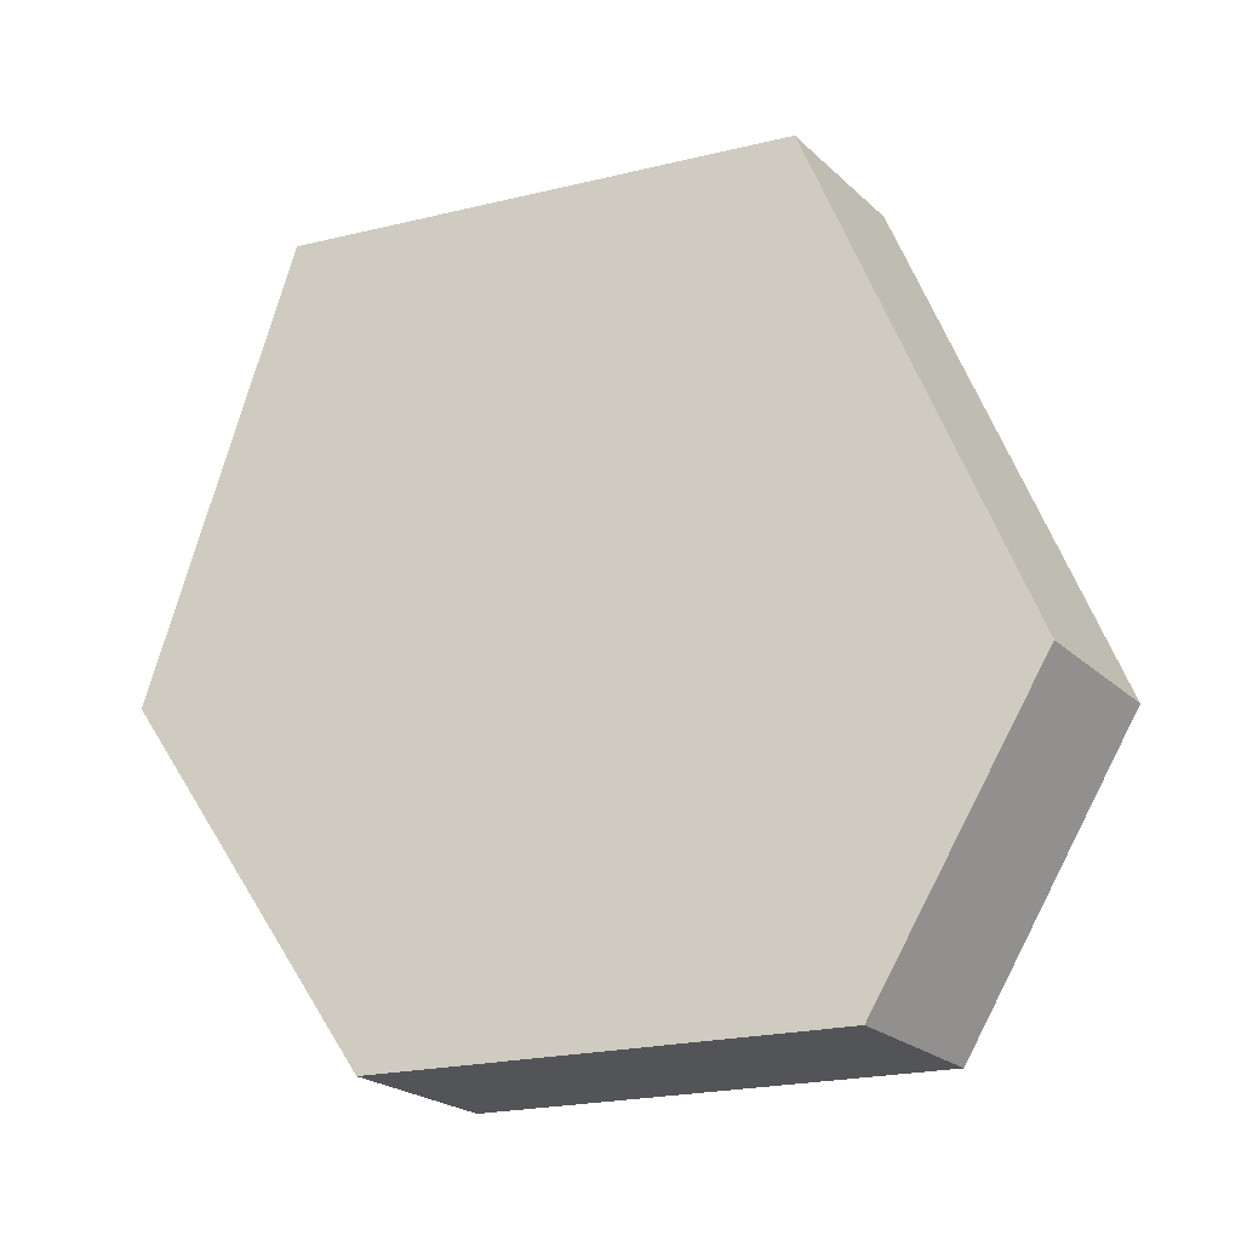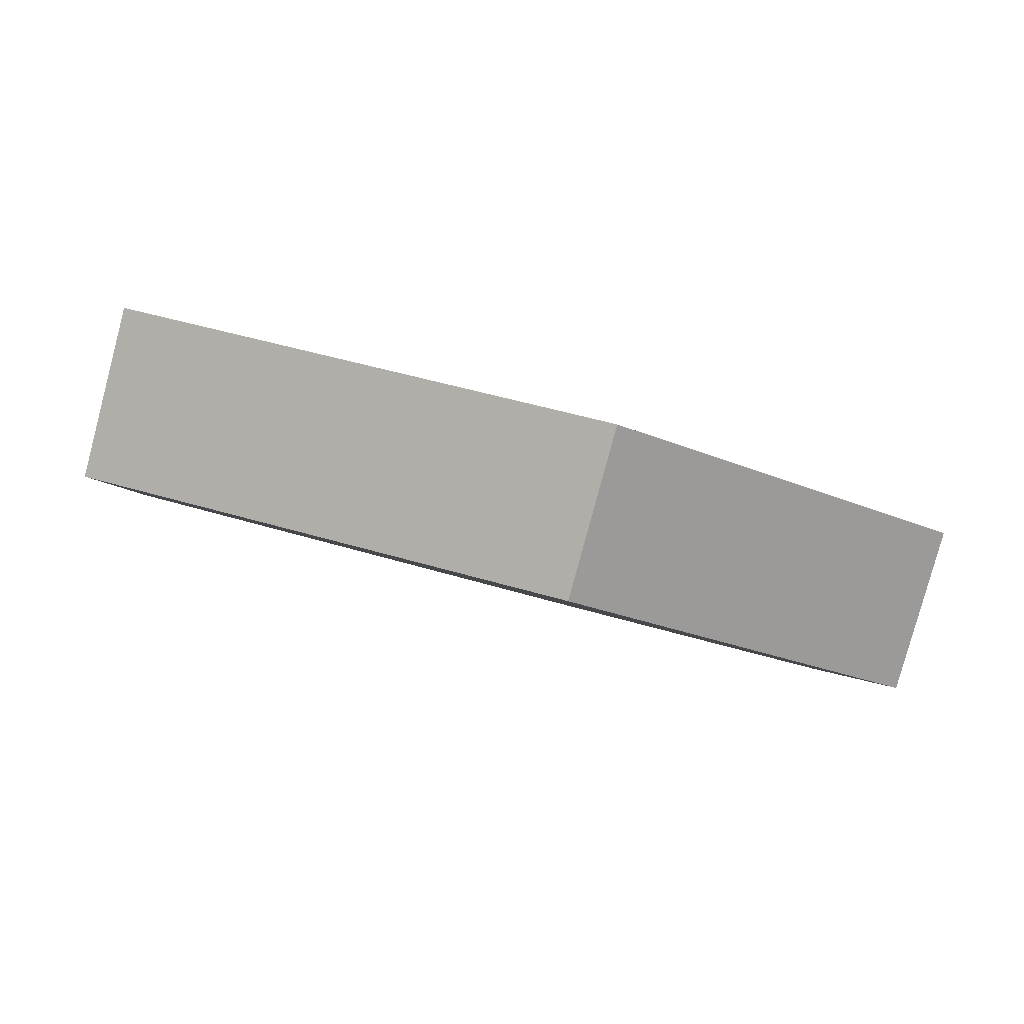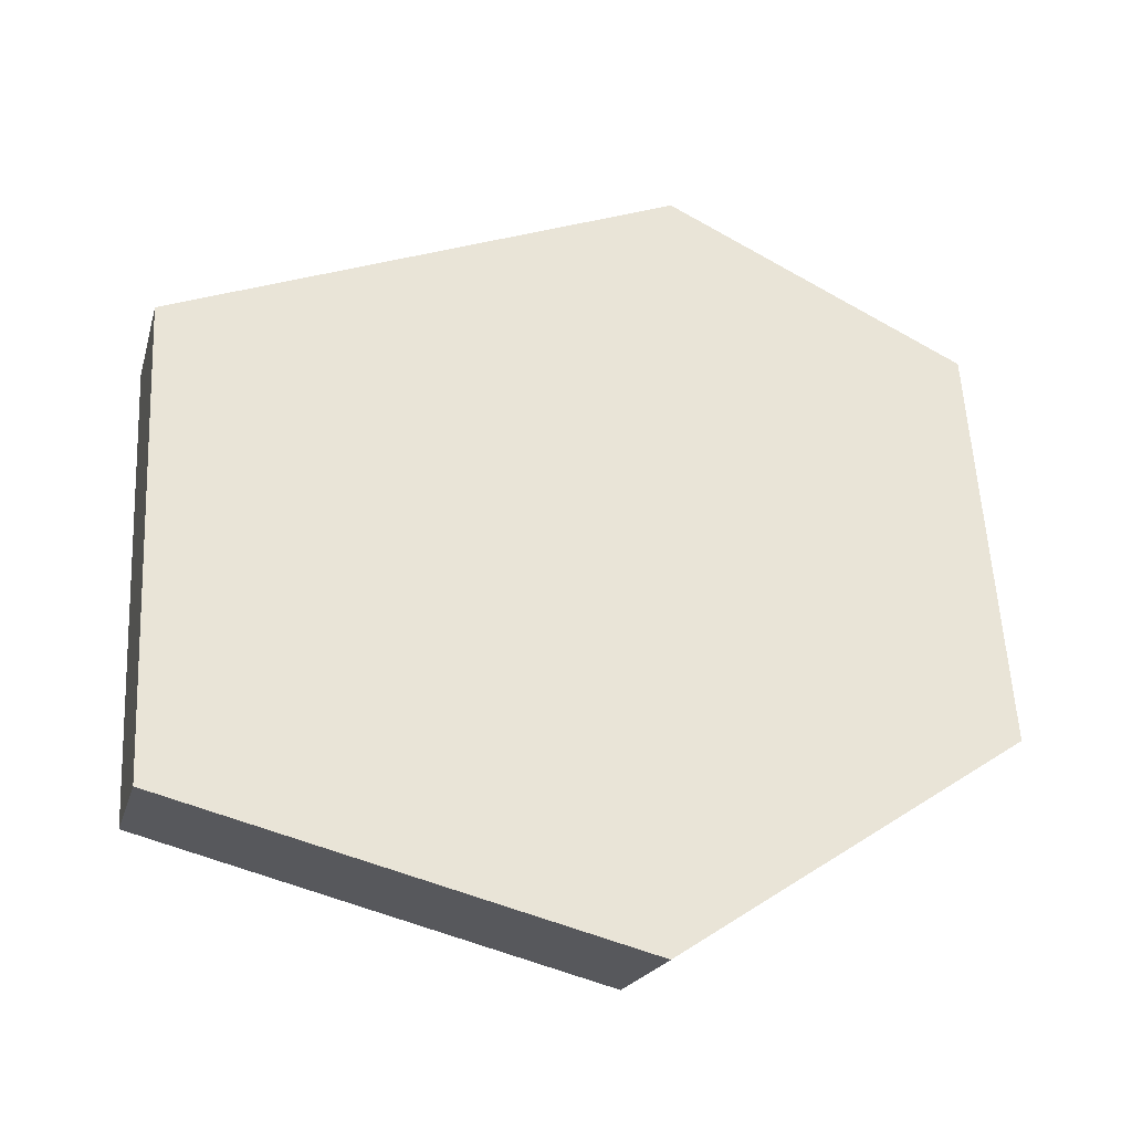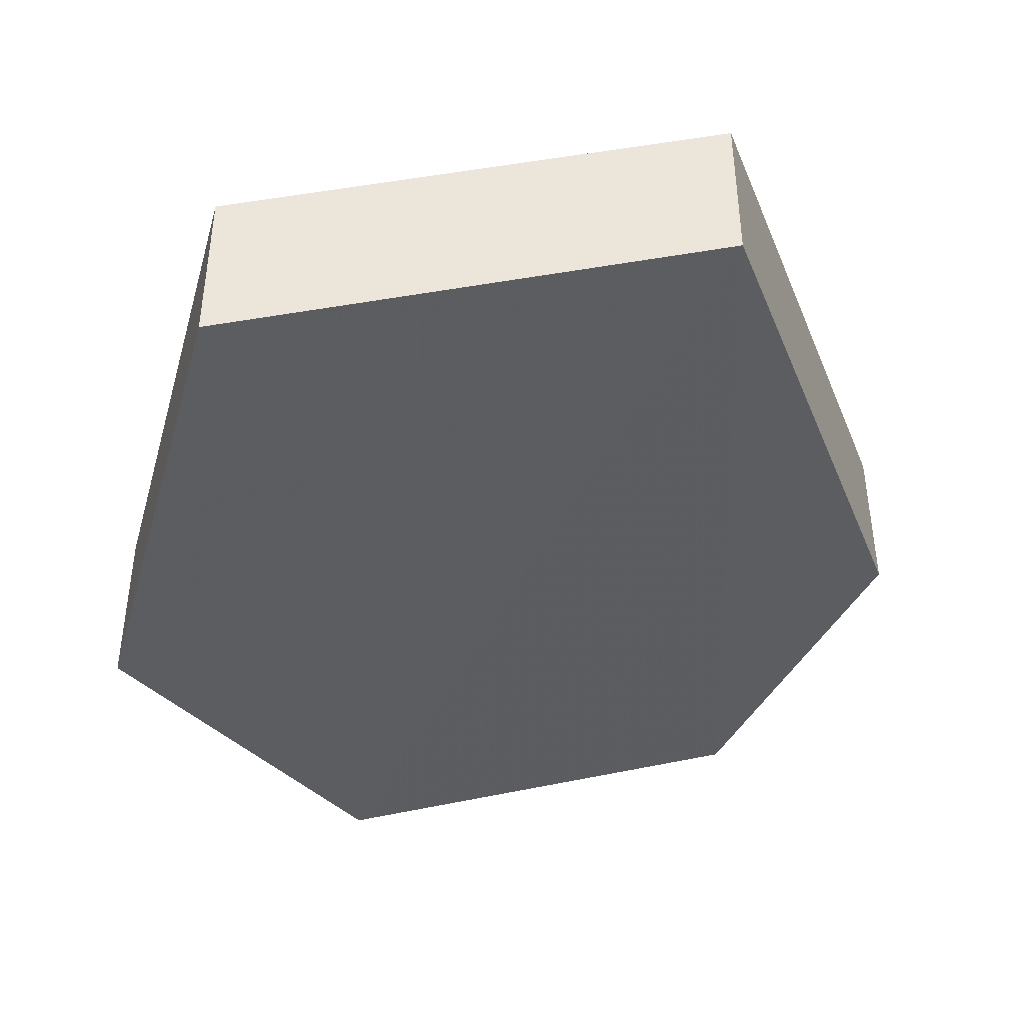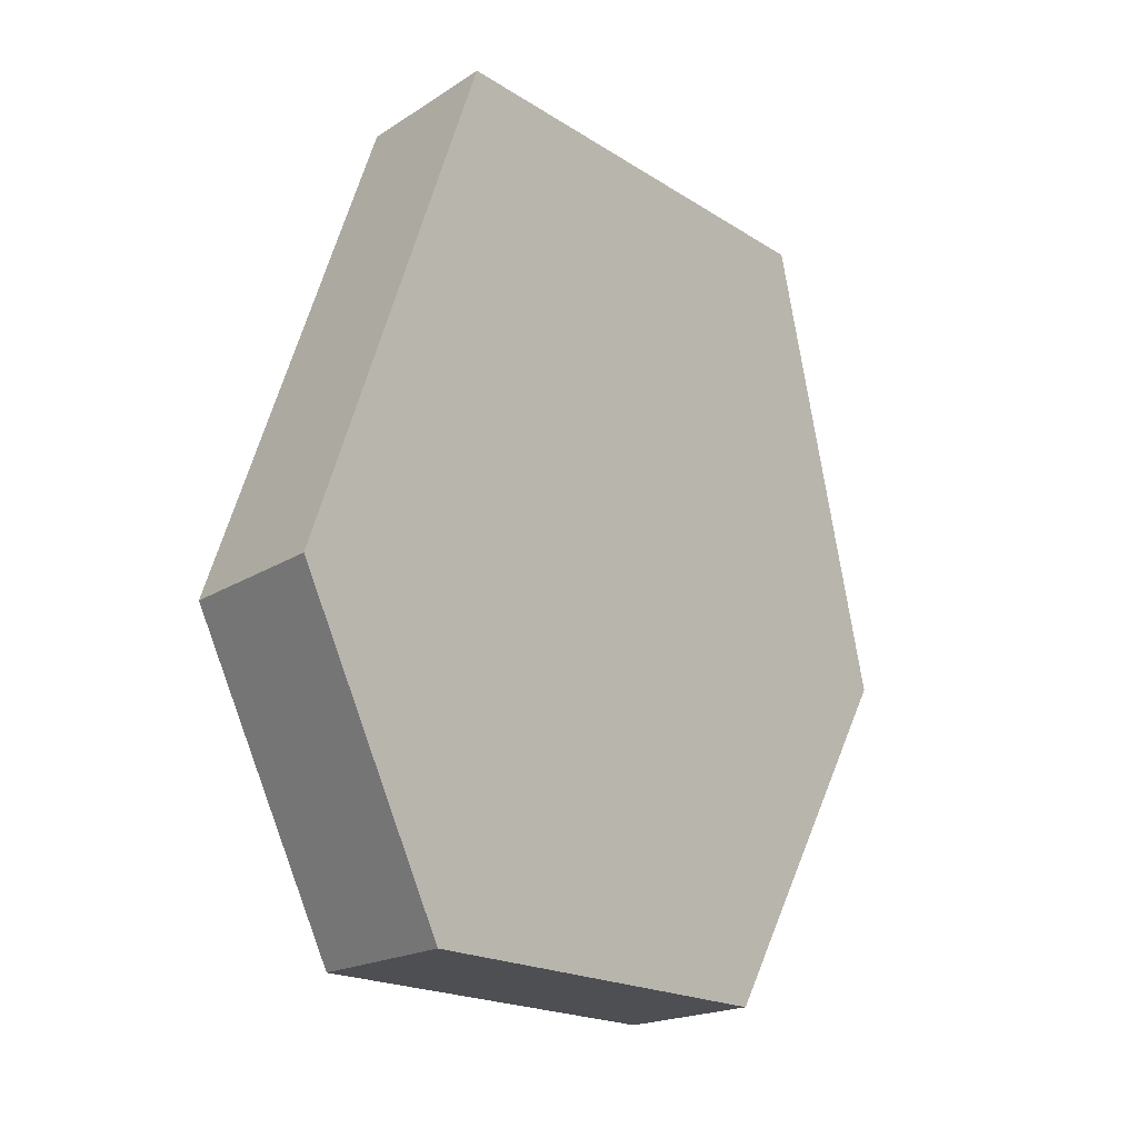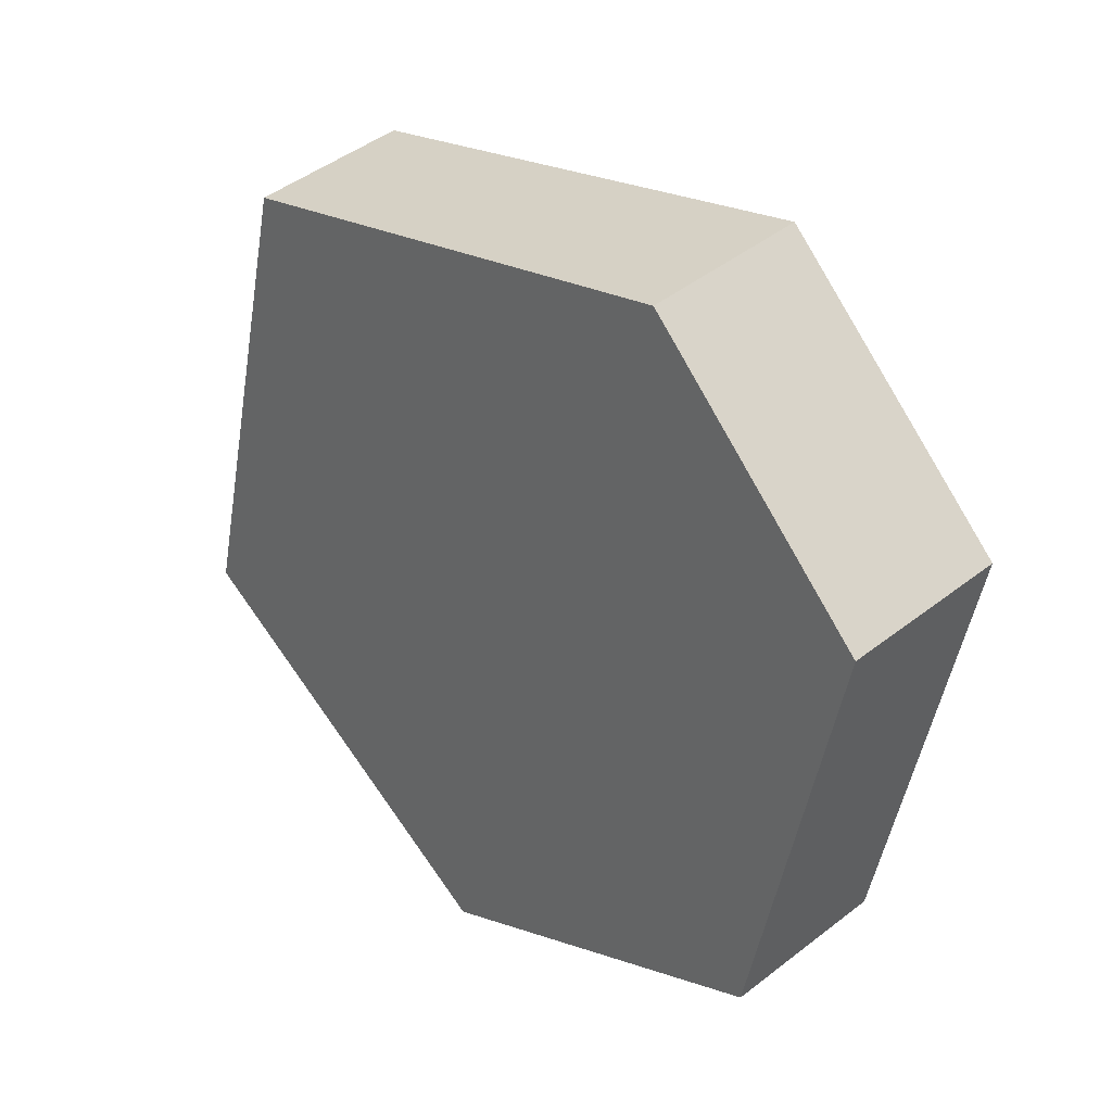
<metadata>
{"format":"obj","ext":"obj","renderer":"f3d","projection":"perspective","resolution":1024,"background":"white","views":[{"elev":-23.6,"azim":124.4,"up":"+Z"},{"elev":-79.4,"azim":75.1,"up":"+Y"},{"elev":-19.2,"azim":76.0,"up":"+Y"},{"elev":48.4,"azim":90.0,"up":"+Z"},{"elev":-18.2,"azim":-128.7,"up":"+Z"},{"elev":48.8,"azim":139.6,"up":"+Y"}]}
</metadata>
<code>
v 1124 1376 544
v 1188 1272 544
v 1148 1272 544
v 1164 1376 544
v 1153 1248 744
v 1166 1368 744
v 1126 1368 744
v 1193 1248 744
v 1156 1416 616
v 1116 1416 616
v 1160 1216 632
v 1200 1216 632
f 1 2 3
f 1 4 2
f 5 6 7
f 5 8 6
f 7 9 10
f 7 6 9
f 1 7 10
f 1 5 7
f 1 11 5
f 1 3 11
f 10 4 1
f 10 9 4
f 12 3 2
f 12 11 3
f 8 11 12
f 8 5 11
f 6 4 9
f 6 2 4
f 6 12 2
f 6 8 12

</code>
